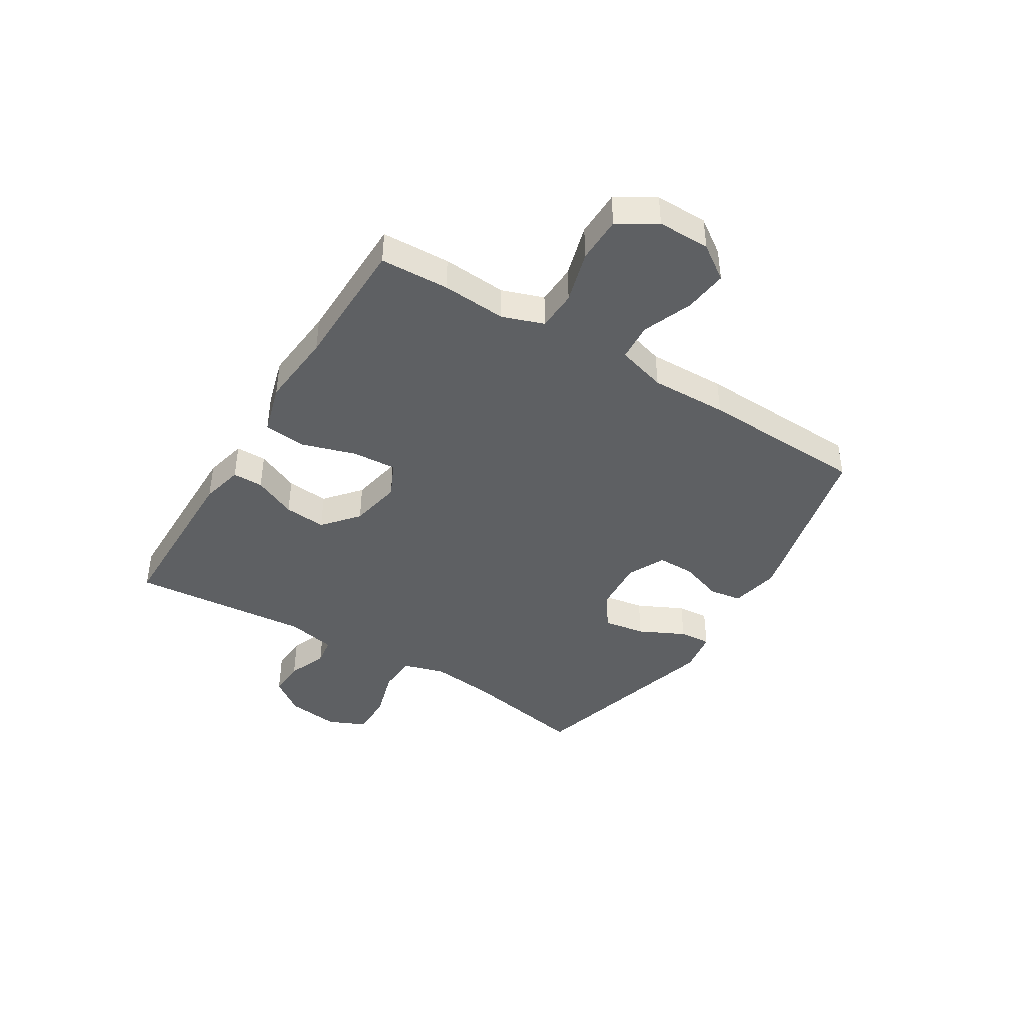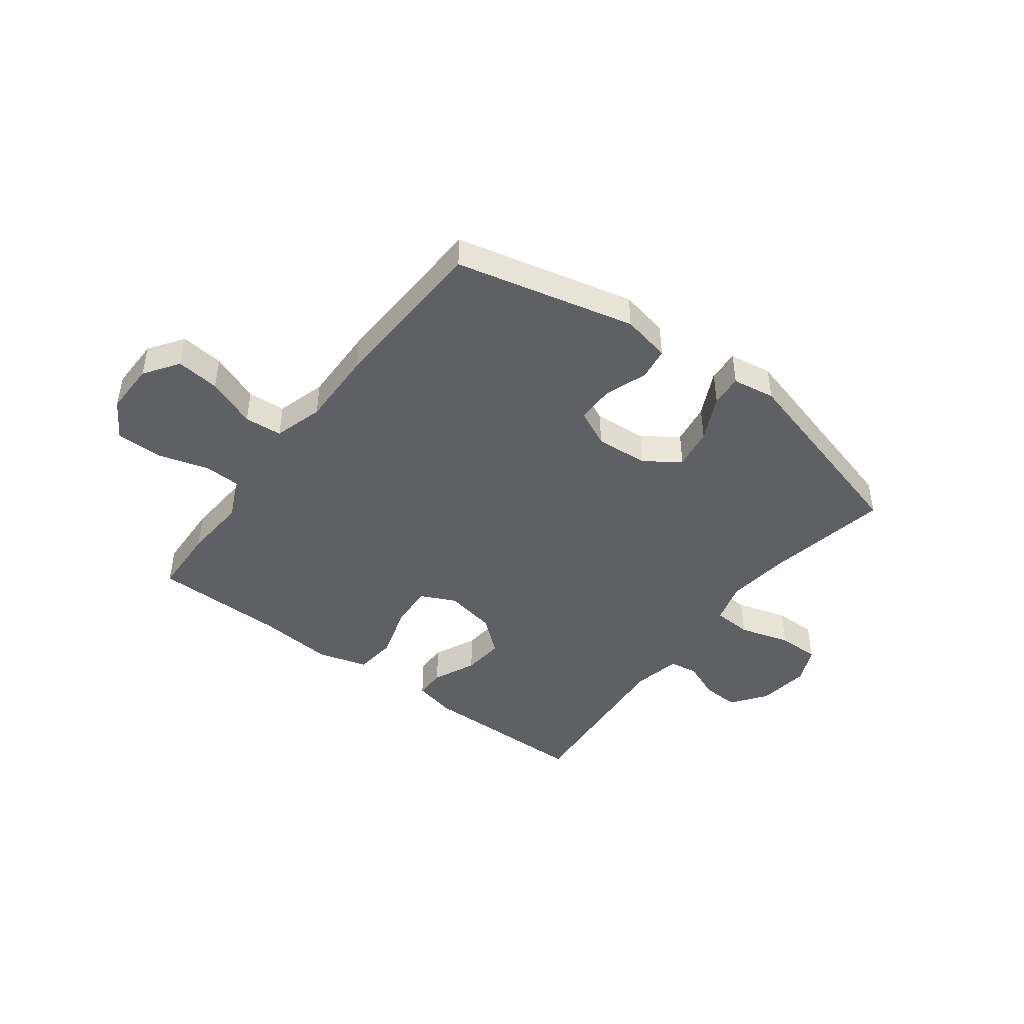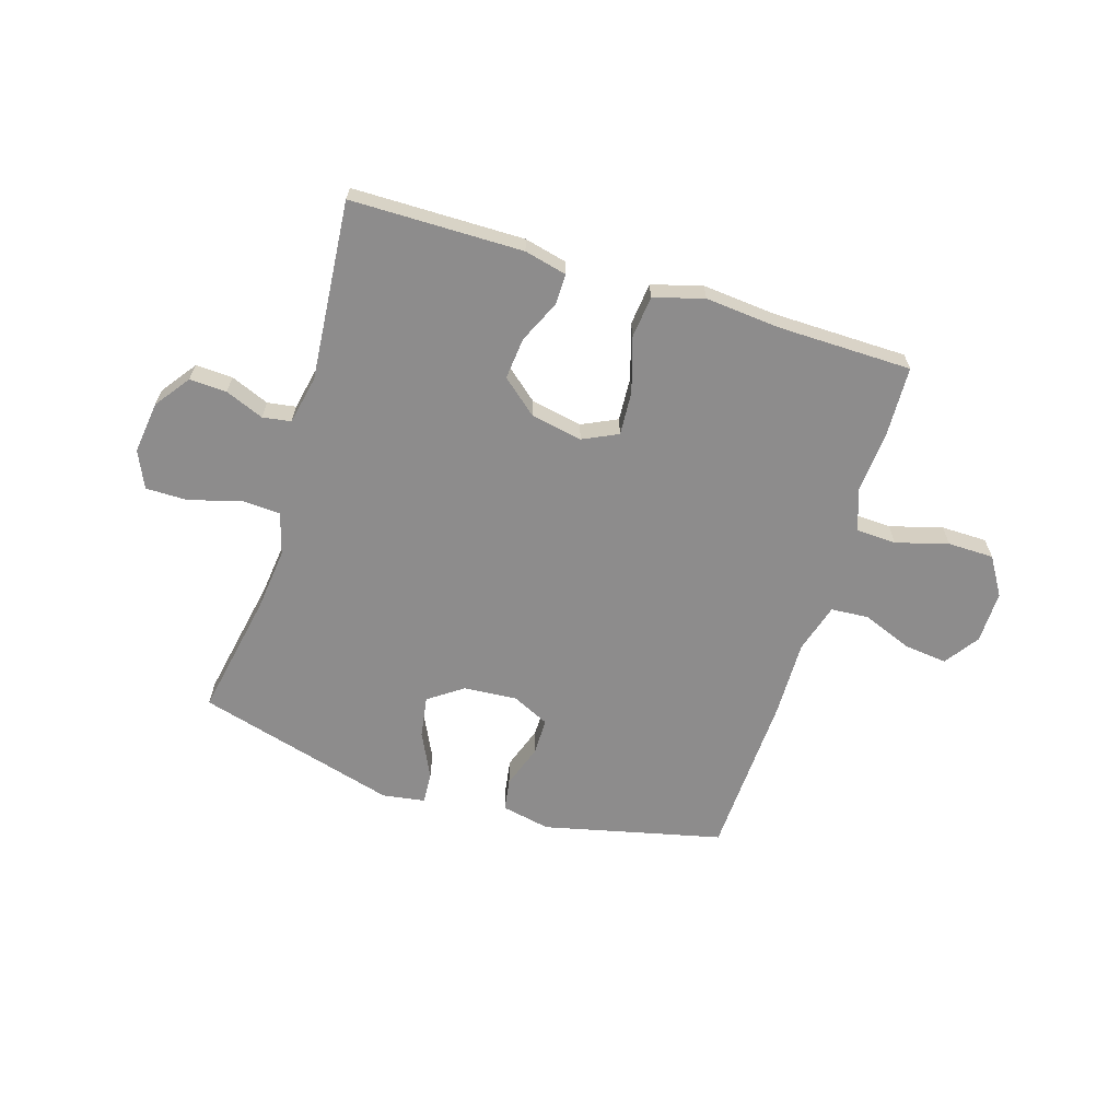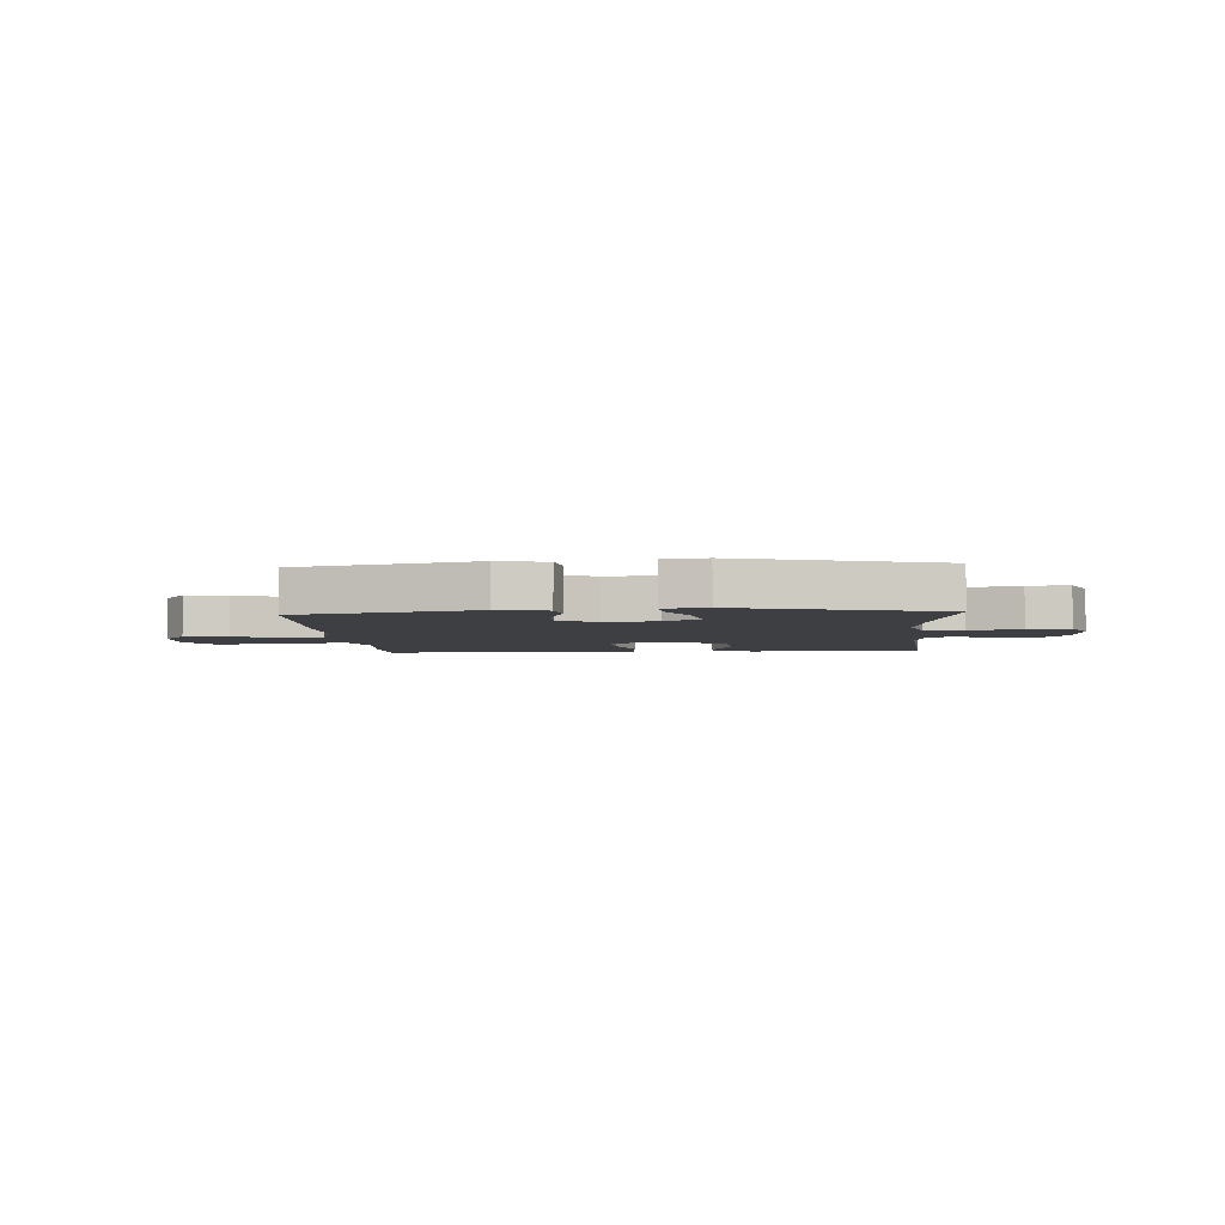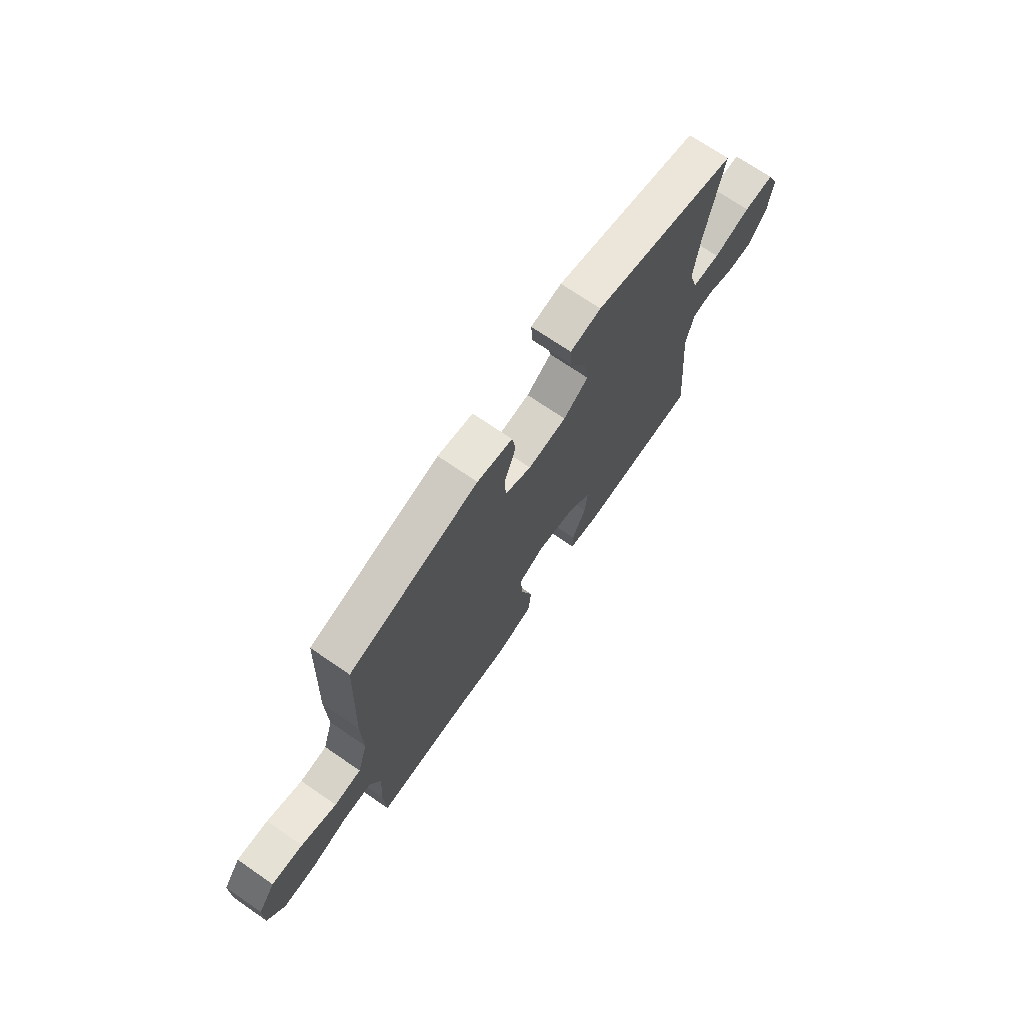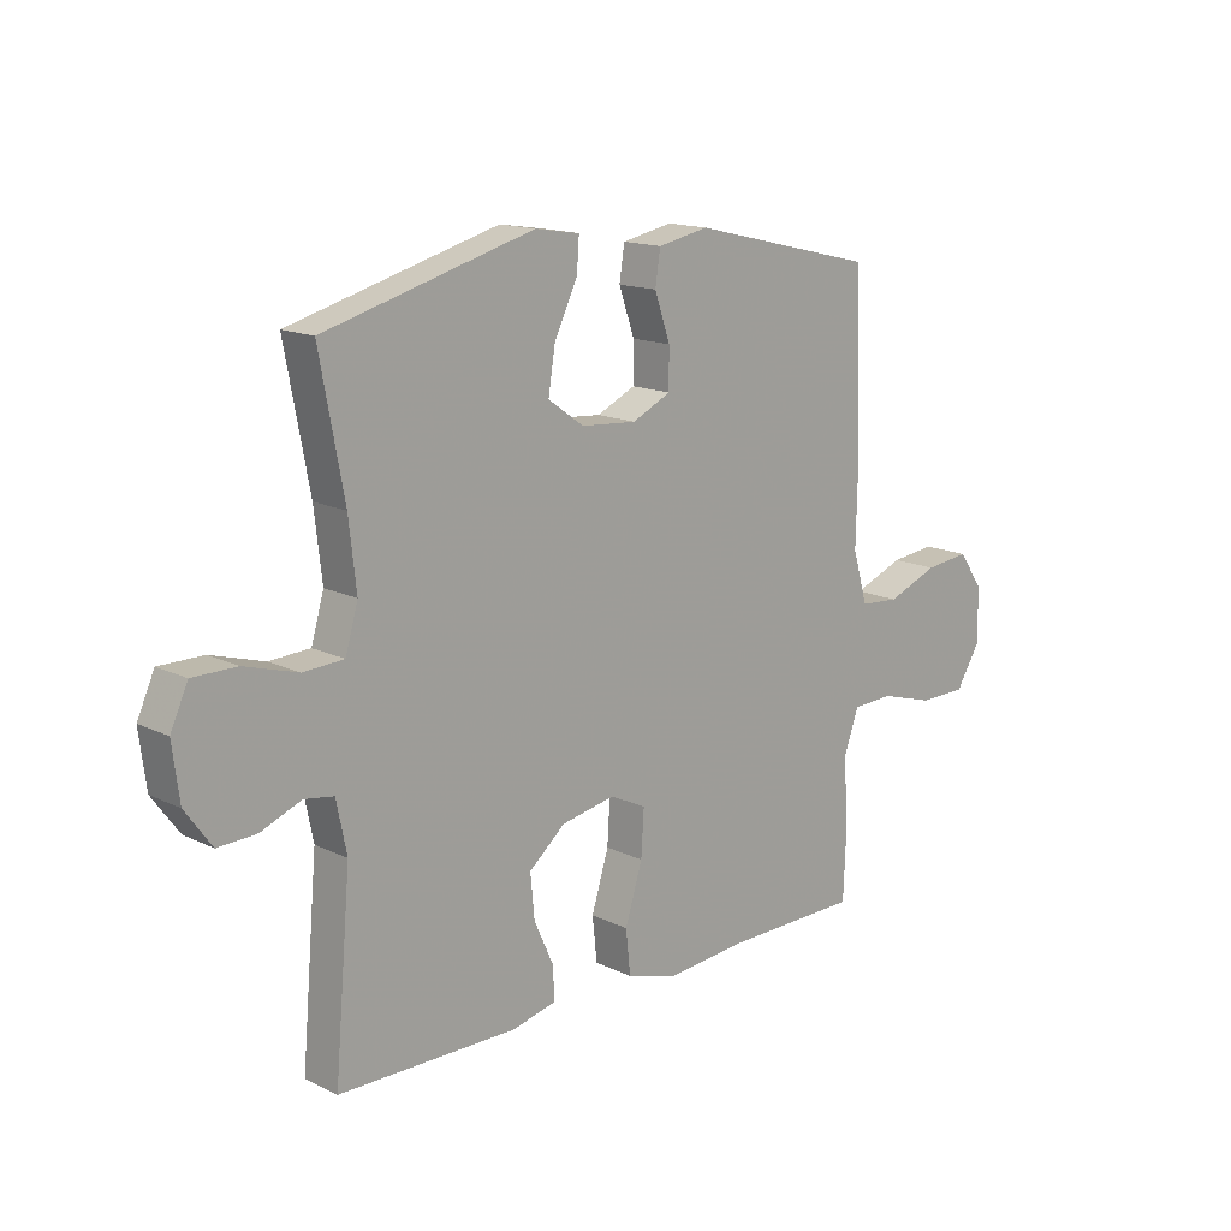
<metadata>
{"format":"obj","ext":"obj","renderer":"f3d","projection":"perspective","resolution":1024,"background":"white","views":[{"elev":-42.1,"azim":-121.6,"up":"+Y"},{"elev":-44.7,"azim":-37.0,"up":"+Y"},{"elev":-64.3,"azim":162.7,"up":"+Y"},{"elev":-4.2,"azim":3.8,"up":"+Y"},{"elev":71.4,"azim":-55.5,"up":"+Z"},{"elev":15.0,"azim":136.0,"up":"+Z"}]}
</metadata>
<code>
v -0.5 0.07 0.5
v -0.178 0.07 0.576
v -0.09 0.07 0.558
v -0.081 0.07 0.5
v -0.108 0.07 0.422
v -0.108 0.07 0.355
v -0.041 0.07 0.323
v 0.055 0.07 0.33
v 0.117 0.07 0.374
v 0.105 0.07 0.449
v 0.065 0.07 0.531
v 0.061 0.07 0.588
v 0.138 0.07 0.6
v 0.5 0.07 0.5
v 0.458 0.07 0.277
v 0.445 0.07 0.162
v 0.467 0.07 0.087
v 0.537 0.07 0.083
v 0.629 0.07 0.11
v 0.705 0.07 0.11
v 0.735 0.07 0.044
v 0.723 0.07 -0.05
v 0.677 0.07 -0.113
v 0.61 0.07 -0.11
v 0.541 0.07 -0.082
v 0.49 0.07 -0.09
v 0.472 0.07 -0.178
v 0.5 0.07 -0.5
v 0.191 0.07 -0.503
v 0.115 0.07 -0.485
v 0.115 0.07 -0.43
v 0.15 0.07 -0.353
v 0.157 0.07 -0.278
v 0.094 0.07 -0.225
v 0.001 0.07 -0.207
v -0.062 0.07 -0.237
v -0.057 0.07 -0.316
v -0.027 0.07 -0.413
v -0.035 0.07 -0.489
v -0.125 0.07 -0.515
v -0.261 0.07 -0.503
v -0.5 0.07 -0.5
v -0.505 0.07 -0.376
v -0.497 0.07 -0.261
v -0.523 0.07 -0.187
v -0.595 0.07 -0.184
v -0.689 0.07 -0.211
v -0.772 0.07 -0.21
v -0.814 0.07 -0.142
v -0.813 0.07 -0.048
v -0.77 0.07 0.014
v -0.692 0.07 0.005
v -0.603 0.07 -0.03
v -0.535 0.07 -0.025
v -0.509 0.07 0.064
v -0.512 0.07 0.202
v -0.5 0 0.5
v -0.178 0 0.576
v -0.09 0 0.558
v -0.081 0 0.5
v -0.108 0 0.422
v -0.108 0 0.355
v -0.041 0 0.323
v 0.055 0 0.33
v 0.117 0 0.374
v 0.105 0 0.449
v 0.065 0 0.531
v 0.061 0 0.588
v 0.138 0 0.6
v 0.5 0 0.5
v 0.458 0 0.277
v 0.445 0 0.162
v 0.467 0 0.087
v 0.537 0 0.083
v 0.629 0 0.11
v 0.705 0 0.11
v 0.735 0 0.044
v 0.723 0 -0.05
v 0.677 0 -0.113
v 0.61 0 -0.11
v 0.541 0 -0.082
v 0.49 0 -0.09
v 0.472 0 -0.178
v 0.5 0 -0.5
v 0.191 0 -0.503
v 0.115 0 -0.485
v 0.115 0 -0.43
v 0.15 0 -0.353
v 0.157 0 -0.278
v 0.094 0 -0.225
v 0.001 0 -0.207
v -0.062 0 -0.237
v -0.057 0 -0.316
v -0.027 0 -0.413
v -0.035 0 -0.489
v -0.125 0 -0.515
v -0.261 0 -0.503
v -0.5 0 -0.5
v -0.505 0 -0.376
v -0.497 0 -0.261
v -0.523 0 -0.187
v -0.595 0 -0.184
v -0.689 0 -0.211
v -0.772 0 -0.21
v -0.814 0 -0.142
v -0.813 0 -0.048
v -0.77 0 0.014
v -0.692 0 0.005
v -0.603 0 -0.03
v -0.535 0 -0.025
v -0.509 0 0.064
v -0.512 0 0.202
f 55 56 1 2
f 54 55 2 3
f 50 51 52 53
f 50 53 54
f 49 50 54
f 46 47 48 49
f 45 46 49 54
f 44 45 54 3
f 41 42 43 44
f 37 38 39 40
f 36 37 40 41
f 29 30 31 32
f 27 28 29 32
f 26 27 32 33
f 22 23 24 25
f 22 25 26
f 21 22 26
f 18 19 20 21
f 17 18 21 26
f 16 17 26 33
f 12 13 14 15
f 10 11 12 15
f 9 10 15 16
f 8 9 16 33
f 44 3 4 5
f 44 5 6
f 36 41 44 6
f 35 36 6 7
f 34 35 7 8
f 8 33 34
f 58 57 112 111
f 59 58 111 110
f 109 108 107 106
f 110 109 106
f 110 106 105
f 105 104 103 102
f 110 105 102 101
f 59 110 101 100
f 100 99 98 97
f 96 95 94 93
f 97 96 93 92
f 88 87 86 85
f 88 85 84 83
f 89 88 83 82
f 81 80 79 78
f 82 81 78
f 82 78 77
f 77 76 75 74
f 82 77 74 73
f 89 82 73 72
f 71 70 69 68
f 71 68 67 66
f 72 71 66 65
f 89 72 65 64
f 61 60 59 100
f 62 61 100
f 62 100 97 92
f 63 62 92 91
f 64 63 91 90
f 90 89 64
f 1 57 58 2
f 2 58 59 3
f 3 59 60 4
f 4 60 61 5
f 5 61 62 6
f 6 62 63 7
f 7 63 64 8
f 8 64 65 9
f 9 65 66 10
f 10 66 67 11
f 11 67 68 12
f 12 68 69 13
f 13 69 70 14
f 14 70 71 15
f 15 71 72 16
f 16 72 73 17
f 17 73 74 18
f 18 74 75 19
f 19 75 76 20
f 20 76 77 21
f 21 77 78 22
f 22 78 79 23
f 23 79 80 24
f 24 80 81 25
f 25 81 82 26
f 26 82 83 27
f 27 83 84 28
f 28 84 85 29
f 29 85 86 30
f 30 86 87 31
f 31 87 88 32
f 32 88 89 33
f 33 89 90 34
f 34 90 91 35
f 35 91 92 36
f 36 92 93 37
f 37 93 94 38
f 38 94 95 39
f 39 95 96 40
f 40 96 97 41
f 41 97 98 42
f 42 98 99 43
f 43 99 100 44
f 44 100 101 45
f 45 101 102 46
f 46 102 103 47
f 47 103 104 48
f 48 104 105 49
f 49 105 106 50
f 50 106 107 51
f 51 107 108 52
f 52 108 109 53
f 53 109 110 54
f 54 110 111 55
f 55 111 112 56
f 56 112 57 1

</code>
